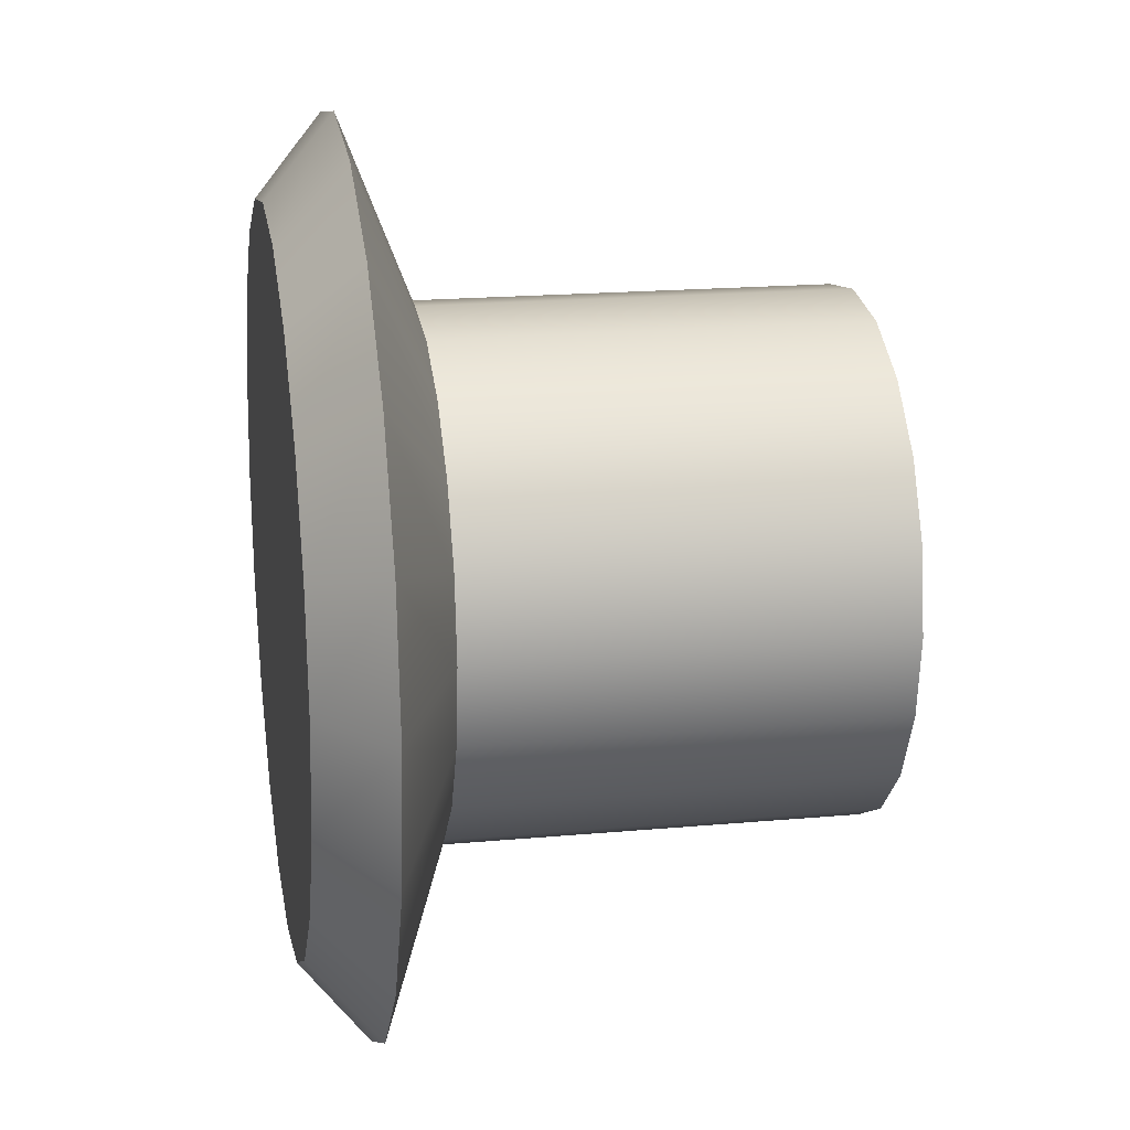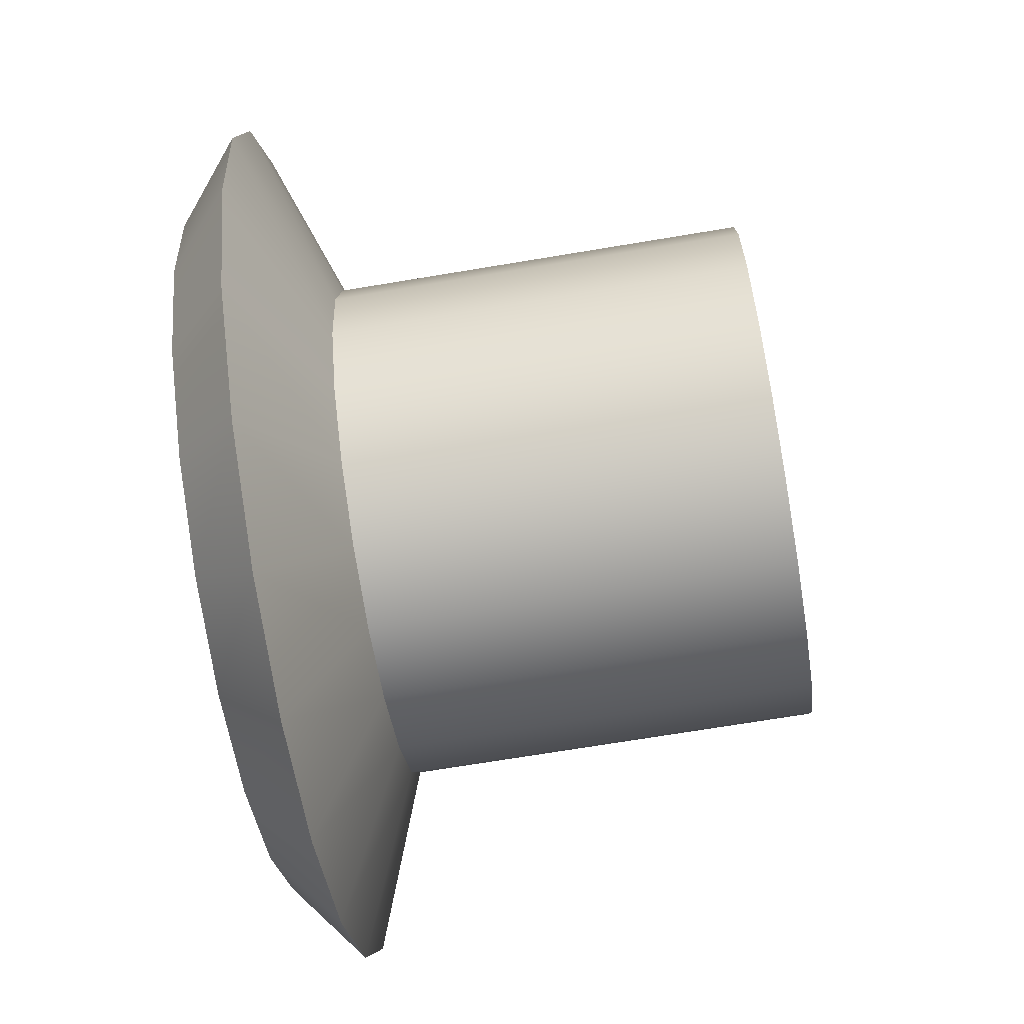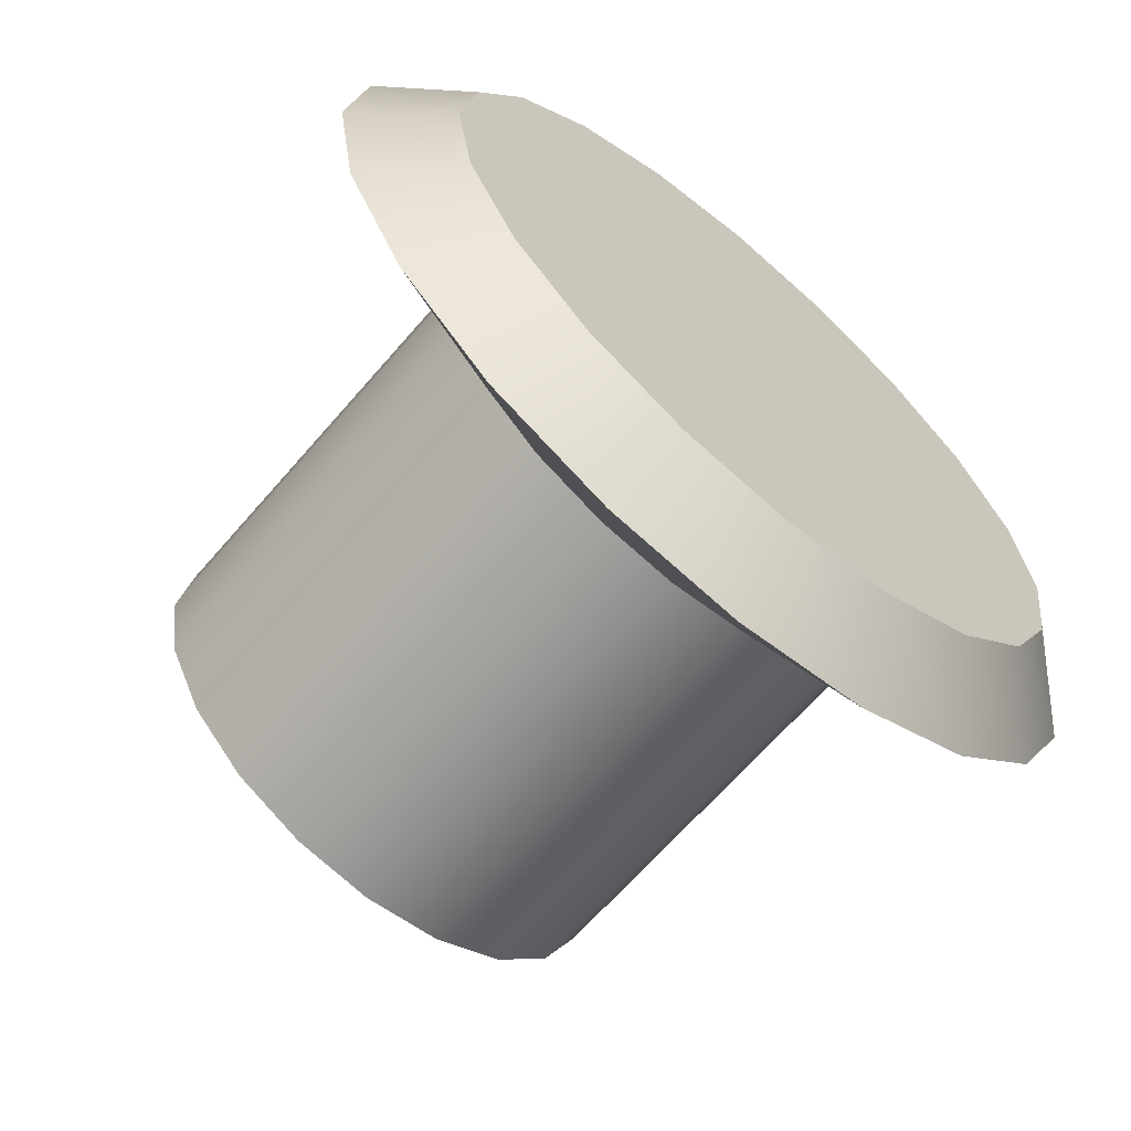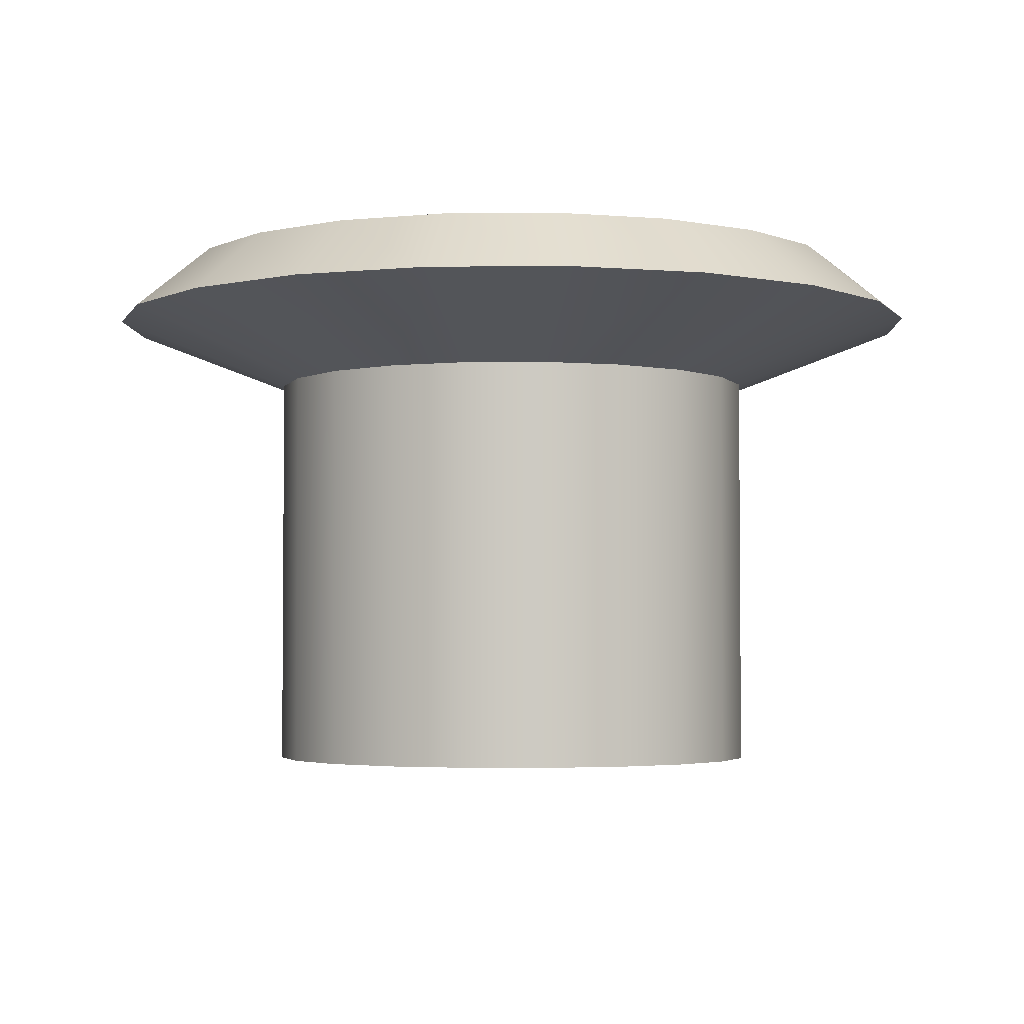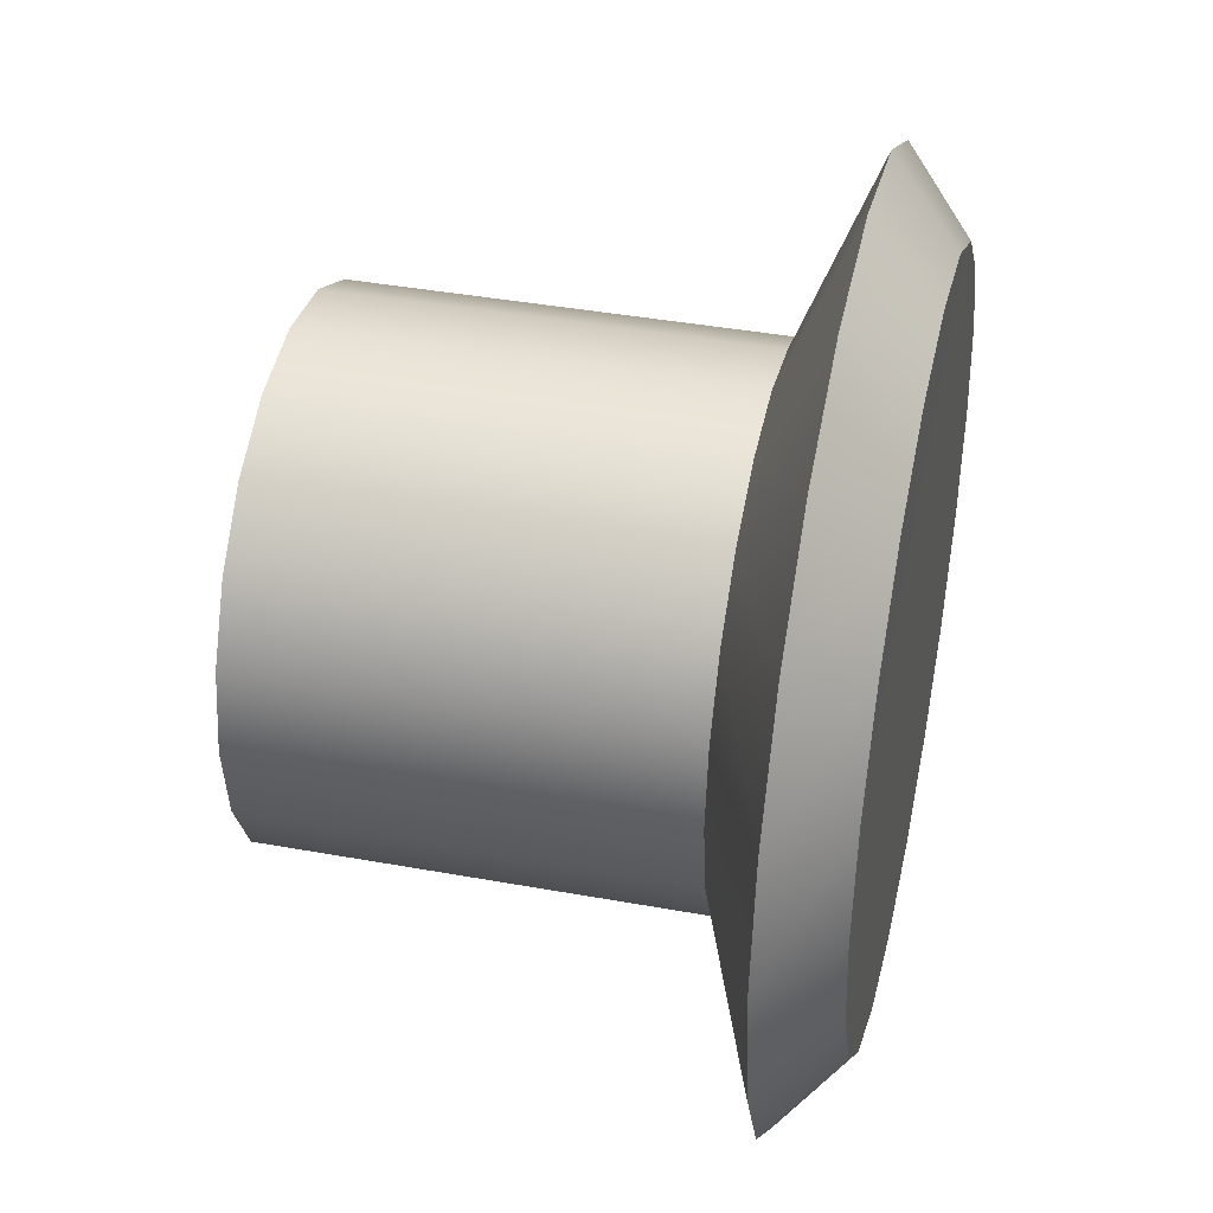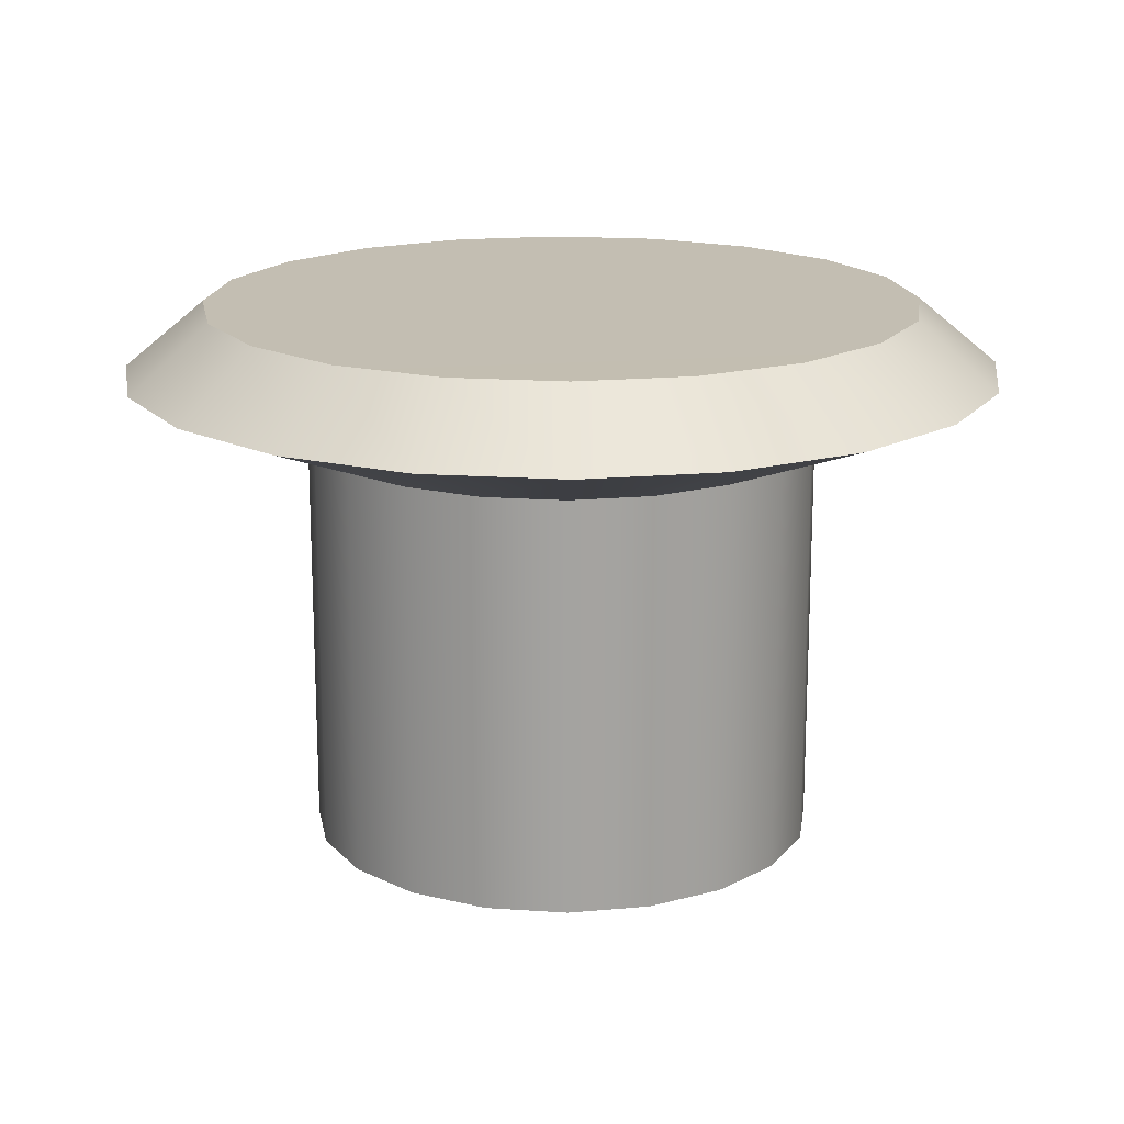
<metadata>
{"format":"obj","ext":"obj","renderer":"f3d","projection":"perspective","resolution":1024,"background":"white","views":[{"elev":18.3,"azim":-100.1,"up":"+Z"},{"elev":-69.5,"azim":-80.5,"up":"+Z"},{"elev":-64.6,"azim":139.5,"up":"+Z"},{"elev":-3.3,"azim":-79.3,"up":"+Y"},{"elev":40.0,"azim":102.7,"up":"+Z"},{"elev":17.3,"azim":-109.2,"up":"+Y"}]}
</metadata>
<code>
g default
v 0.2287 0.3239 -0.07432
v 0.1946 0.3239 -0.1414
v 0.1414 0.3239 -0.1946
v 0.07432 0.3239 -0.2287
v -0 0.3239 -0.2405
v -0.07432 0.3239 -0.2287
v -0.1414 0.3239 -0.1946
v -0.1946 0.3239 -0.1414
v -0.2287 0.3239 -0.07432
v -0.2405 0.3239 -0
v -0.2287 0.3239 0.07432
v -0.1946 0.3239 0.1414
v -0.1414 0.3239 0.1946
v -0.07432 0.3239 0.2287
v -0 0.3239 0.2405
v 0.07432 0.3239 0.2287
v 0.1414 0.3239 0.1946
v 0.1946 0.3239 0.1414
v 0.2287 0.3239 0.07432
v 0.2405 0.3239 -0
v 0.2287 0.711 -0.07432
v 0.1946 0.711 -0.1414
v 0.1414 0.711 -0.1946
v 0.07432 0.711 -0.2287
v -0 0.711 -0.2405
v -0.07432 0.711 -0.2287
v -0.1414 0.711 -0.1946
v -0.1946 0.711 -0.1414
v -0.2287 0.711 -0.07432
v -0.2405 0.711 -0
v -0.2287 0.711 0.07432
v -0.1946 0.711 0.1414
v -0.1414 0.711 0.1946
v -0.07432 0.711 0.2287
v -0 0.711 0.2405
v 0.07432 0.711 0.2287
v 0.1414 0.711 0.1946
v 0.1946 0.711 0.1414
v 0.2287 0.711 0.07432
v 0.2405 0.711 -0
v 0.389 0.7759 -0.1264
v 0.3181 0.8375 -0.1034
v 0.3345 0.8375 -0
v 0.409 0.7759 0
v 0.3309 0.7759 -0.2404
v 0.2706 0.8375 -0.1966
v 0.2404 0.7759 -0.3309
v 0.1966 0.8375 -0.2706
v 0.1264 0.7759 -0.389
v 0.1034 0.8375 -0.3181
v 0 0.7759 -0.409
v 0 0.8375 -0.3345
v -0.1264 0.7759 -0.389
v -0.1034 0.8375 -0.3181
v -0.2404 0.7759 -0.3309
v -0.1966 0.8375 -0.2706
v -0.3309 0.7759 -0.2404
v -0.2706 0.8375 -0.1966
v -0.389 0.7759 -0.1264
v -0.3181 0.8375 -0.1034
v -0.409 0.7759 -0
v -0.3345 0.8375 -0
v -0.389 0.7759 0.1264
v -0.3181 0.8375 0.1034
v -0.3309 0.7759 0.2404
v -0.2706 0.8375 0.1966
v -0.2404 0.7759 0.3309
v -0.1966 0.8375 0.2706
v -0.1264 0.7759 0.389
v -0.1034 0.8375 0.3181
v 0 0.7759 0.409
v -0 0.8375 0.3345
v 0.1264 0.7759 0.389
v 0.1034 0.8375 0.3181
v 0.2404 0.7759 0.3309
v 0.1966 0.8375 0.2706
v 0.3309 0.7759 0.2404
v 0.2706 0.8375 0.1966
v 0.389 0.7759 0.1264
v 0.3181 0.8375 0.1034
v 0 0.8371 0
g bottone
f 41 42 43 44
f 42 41 45 46
f 46 45 47 48
f 48 47 49 50
f 50 49 51 52
f 52 51 53 54
f 54 53 55 56
f 56 55 57 58
f 58 57 59 60
f 60 59 61 62
f 62 61 63 64
f 64 63 65 66
f 66 65 67 68
f 68 67 69 70
f 70 69 71 72
f 72 71 73 74
f 74 73 75 76
f 76 75 77 78
f 78 77 79 80
f 80 79 44 43
f 1 2 22 21
f 2 3 23 22
f 3 4 24 23
f 4 5 25 24
f 5 6 26 25
f 6 7 27 26
f 7 8 28 27
f 8 9 29 28
f 9 10 30 29
f 10 11 31 30
f 11 12 32 31
f 12 13 33 32
f 13 14 34 33
f 14 15 35 34
f 15 16 36 35
f 16 17 37 36
f 17 18 38 37
f 18 19 39 38
f 19 20 40 39
f 20 1 21 40
f 42 46 81
f 46 48 81
f 48 50 81
f 50 52 81
f 52 54 81
f 54 56 81
f 56 58 81
f 58 60 81
f 60 62 81
f 62 64 81
f 64 66 81
f 66 68 81
f 68 70 81
f 70 72 81
f 72 74 81
f 74 76 81
f 76 78 81
f 78 80 81
f 80 43 81
f 43 42 81
f 40 21 41 44
f 21 22 45 41
f 22 23 47 45
f 23 24 49 47
f 24 25 51 49
f 25 26 53 51
f 26 27 55 53
f 27 28 57 55
f 28 29 59 57
f 29 30 61 59
f 30 31 63 61
f 31 32 65 63
f 32 33 67 65
f 33 34 69 67
f 34 35 71 69
f 35 36 73 71
f 36 37 75 73
f 37 38 77 75
f 38 39 79 77
f 39 40 44 79

</code>
